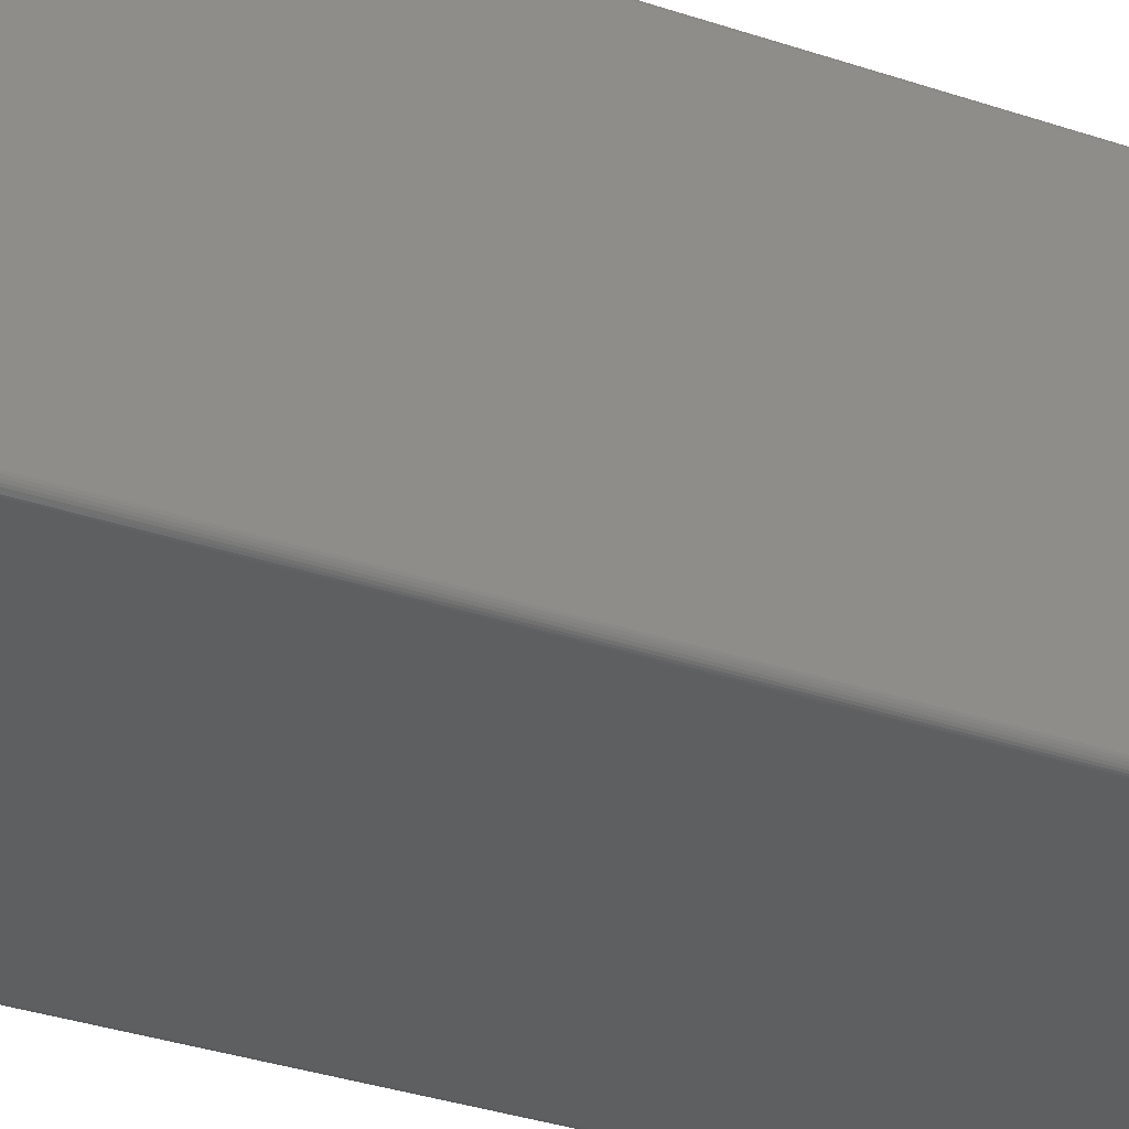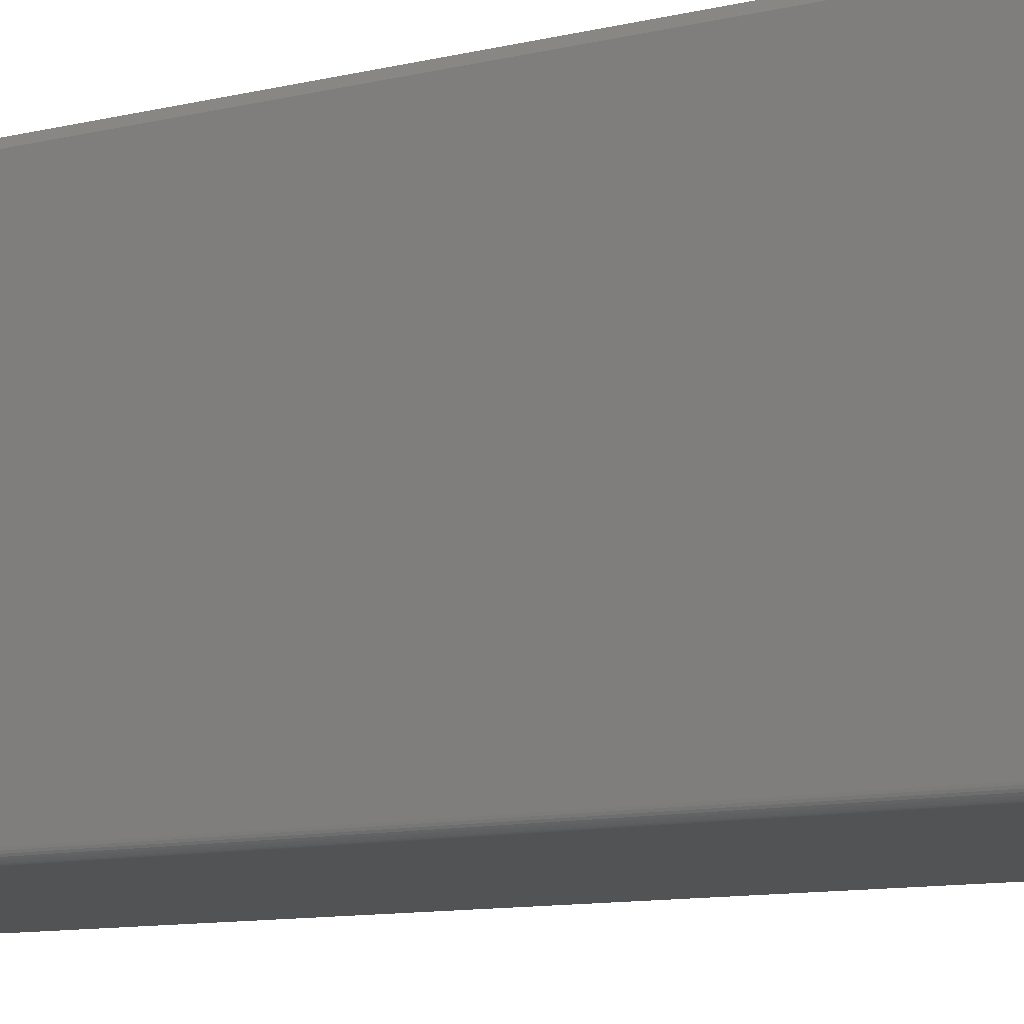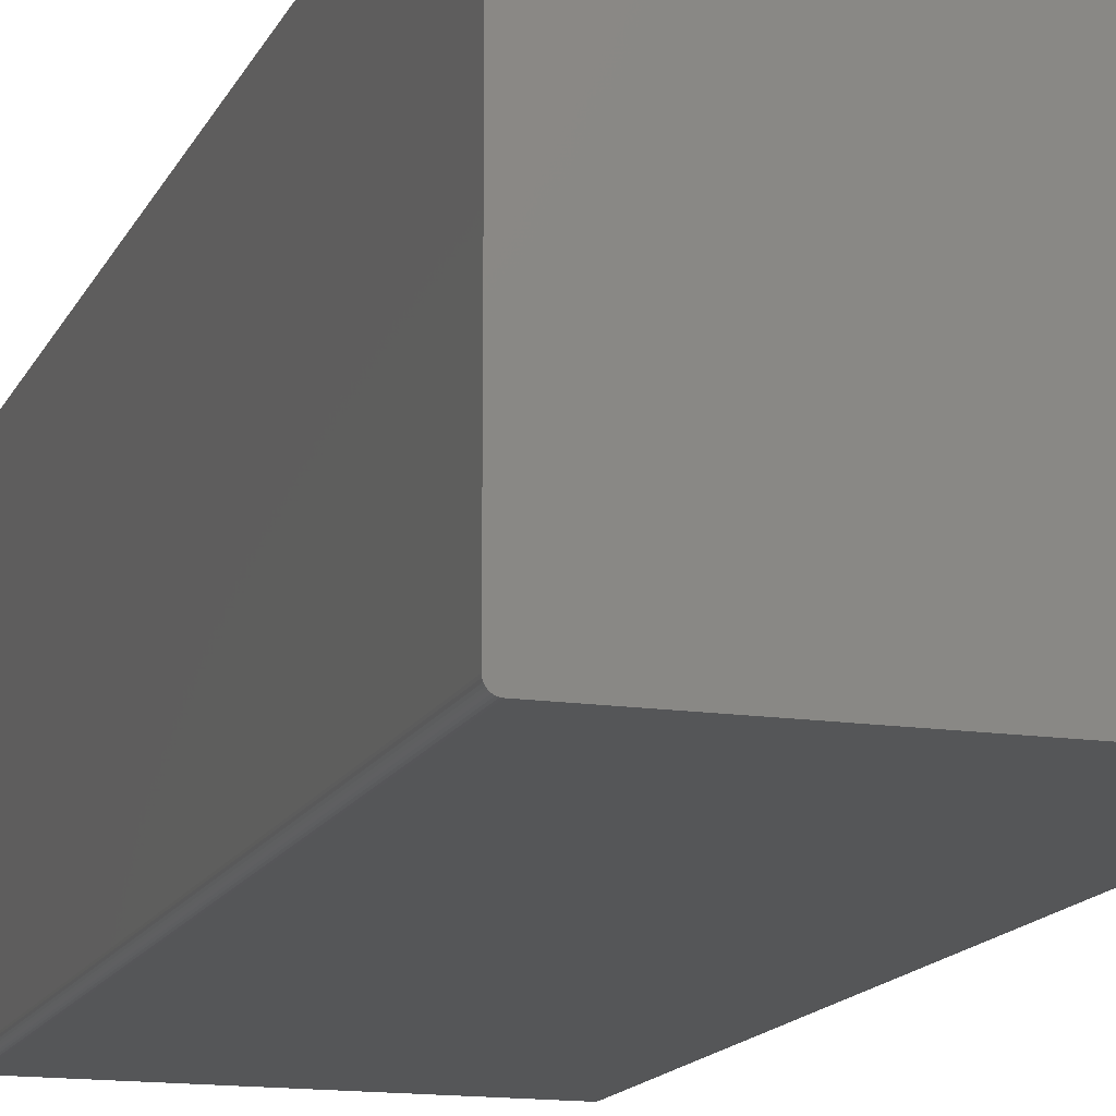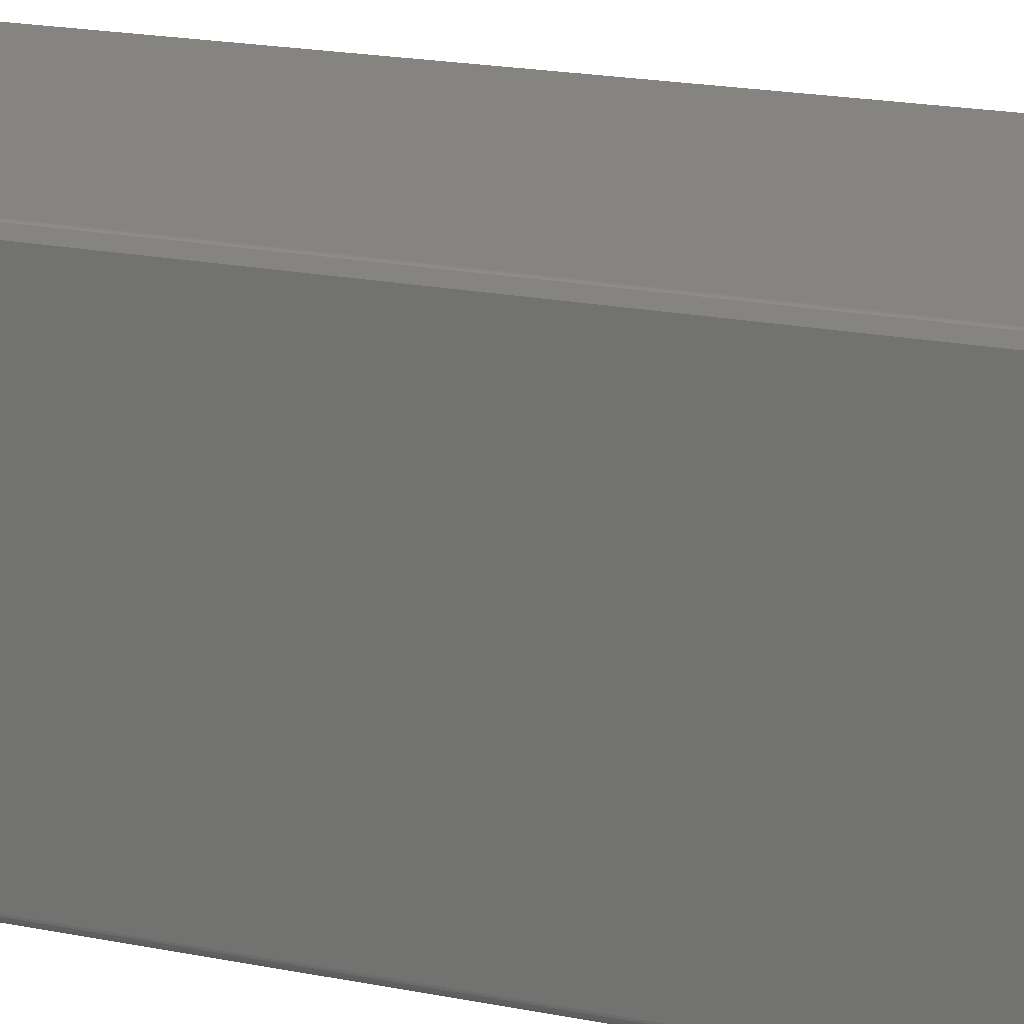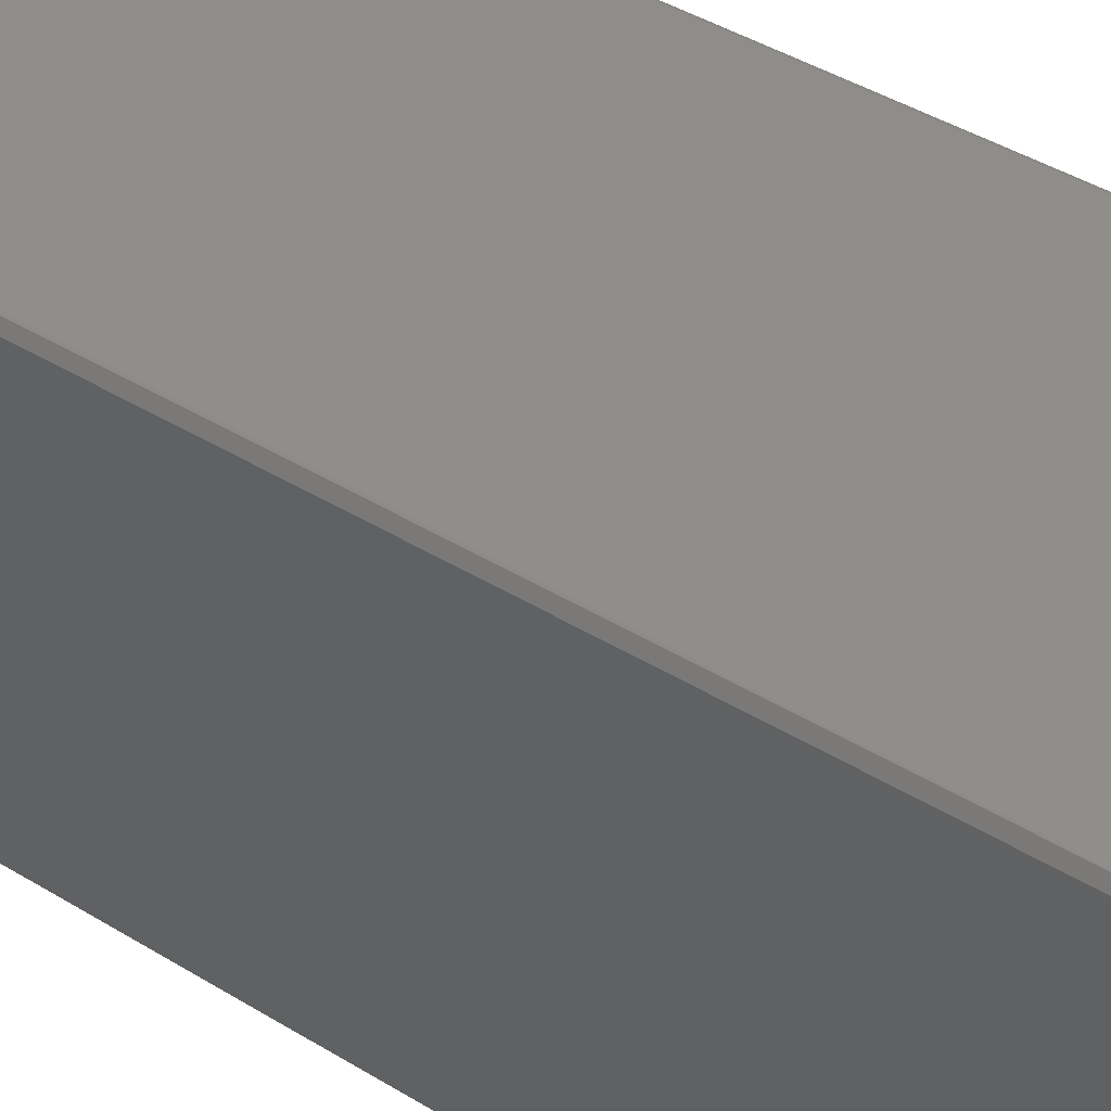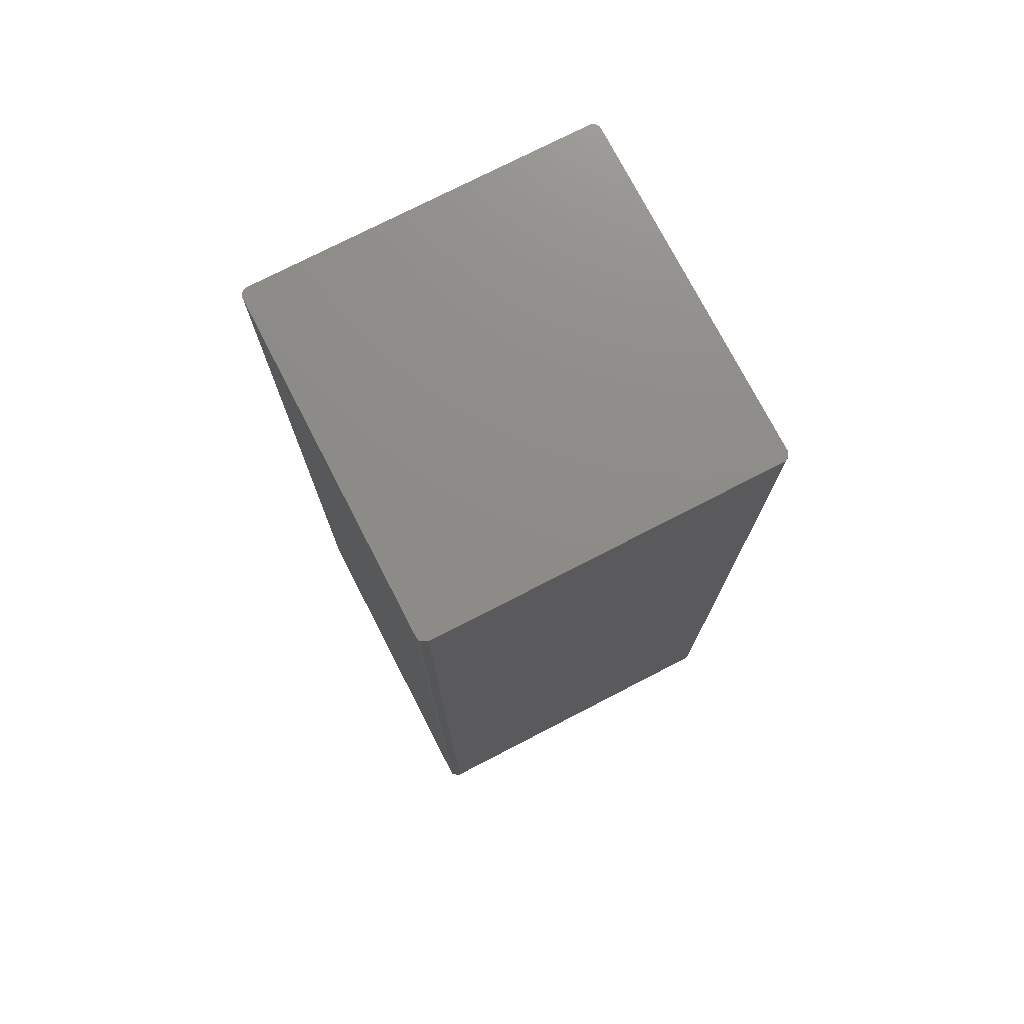
<metadata>
{"format":"stl","ext":"stl","renderer":"f3d","projection":"perspective","resolution":1024,"background":"white","views":[{"elev":-37.5,"azim":-112.8,"up":"+Z"},{"elev":-9.9,"azim":122.8,"up":"+Z"},{"elev":-14.6,"azim":162.1,"up":"+Z"},{"elev":20.2,"azim":110.0,"up":"+Z"},{"elev":42.5,"azim":126.3,"up":"+Z"},{"elev":75.1,"azim":62.7,"up":"+Y"}]}
</metadata>
<code>
# stl→obj: 89 verts, 174 faces
v 0.2726 0.75 0.2882
v 0.2726 -0.7422 0.2882
v 0.2746 0.75 0.2881
v 0.2746 -0.7422 0.2881
v 0.2766 0.75 0.2876
v 0.2766 -0.7422 0.2876
v 0.2785 0.75 0.2868
v 0.2785 -0.7422 0.2868
v 0.2854 -0.7422 0.2754
v 0.2839 -0.7435 0.278
v 0.2776 -0.75 0.2754
v 0.2772 -0.75 0.2773
v 0.2745 -0.75 0.28
v 0.2797 -0.7432 0.2848
v 0.2831 -0.7438 0.2793
v 0.2817 -0.744 0.2816
v 0.2807 -0.7438 0.2831
v 0.2762 -0.75 0.279
v 0.2726 -0.75 0.2804
v -0.2817 0.75 0.2845
v 0.2833 0.75 -0.2769
v -0.2833 0.75 -0.2769
v 0.2845 0.75 -0.2747
v -0.2817 0.75 -0.2789
v 0.2817 0.75 -0.2789
v -0.2797 0.75 -0.2805
v 0.2854 0.75 0.2754
v -0.2854 0.75 0.2754
v -0.2852 0.75 0.2779
v -0.2845 0.75 0.2803
v -0.2833 0.75 0.2825
v -0.2797 0.75 0.2861
v -0.2775 0.75 0.2873
v -0.2751 0.75 0.288
v -0.2726 0.75 0.2882
v 0.2797 0.75 -0.2805
v 0.2775 0.75 -0.2817
v 0.2751 0.75 -0.2824
v 0.2726 0.75 -0.2826
v -0.2726 0.75 -0.2826
v -0.2751 0.75 -0.2824
v -0.2775 0.75 -0.2817
v -0.2845 0.75 -0.2747
v -0.2852 0.75 -0.2723
v 0.2852 0.75 -0.2723
v -0.2854 0.75 -0.2698
v 0.2854 0.75 -0.2698
v 0.2776 -0.75 -0.2698
v 0.2854 -0.7422 -0.2698
v -0.2776 -0.75 0.2754
v -0.2772 -0.75 0.2773
v -0.2772 -0.75 -0.2717
v -0.2762 -0.75 -0.2734
v 0.2772 -0.75 -0.2717
v -0.2776 -0.75 -0.2698
v -0.2762 -0.75 0.279
v -0.2726 -0.75 0.2804
v -0.2745 -0.75 0.28
v 0.2762 -0.75 -0.2734
v -0.2745 -0.75 -0.2745
v -0.2726 -0.75 -0.2748
v 0.2726 -0.75 -0.2748
v 0.2745 -0.75 -0.2745
v -0.2854 -0.7422 0.2754
v -0.2854 -0.7422 -0.2698
v -0.2852 -0.7422 0.2779
v -0.2845 -0.7422 0.2803
v -0.2833 -0.7422 0.2825
v -0.2817 -0.7422 0.2845
v -0.2797 -0.7422 0.2861
v -0.2775 -0.7422 0.2873
v -0.2751 -0.7422 0.288
v -0.2726 -0.7422 0.2882
v 0.2852 -0.7422 -0.2723
v 0.2845 -0.7422 -0.2747
v 0.2833 -0.7422 -0.2769
v 0.2817 -0.7422 -0.2789
v 0.2797 -0.7422 -0.2805
v 0.2775 -0.7422 -0.2817
v 0.2751 -0.7422 -0.2824
v 0.2726 -0.7422 -0.2826
v -0.2726 -0.7422 -0.2826
v -0.2751 -0.7422 -0.2824
v -0.2775 -0.7422 -0.2817
v -0.2797 -0.7422 -0.2805
v -0.2817 -0.7422 -0.2789
v -0.2833 -0.7422 -0.2769
v -0.2845 -0.7422 -0.2747
v -0.2852 -0.7422 -0.2723
f 1 2 3
f 3 2 4
f 3 4 5
f 5 4 6
f 5 6 7
f 7 6 8
f 9 10 11
f 10 12 11
f 6 13 8
f 13 14 8
f 10 15 12
f 16 17 18
f 12 16 18
f 12 15 16
f 14 18 17
f 18 14 13
f 19 13 6
f 19 6 4
f 19 4 2
f 20 5 7
f 21 22 23
f 24 22 21
f 25 24 21
f 25 26 24
f 27 28 29
f 27 29 30
f 27 30 31
f 27 31 20
f 27 20 7
f 32 33 34
f 32 34 35
f 32 35 1
f 32 1 3
f 32 3 5
f 32 5 20
f 36 37 38
f 36 38 39
f 36 39 40
f 36 40 41
f 36 41 42
f 36 42 26
f 36 26 25
f 22 43 23
f 23 43 44
f 23 44 45
f 45 44 46
f 45 46 47
f 47 46 28
f 47 28 27
f 48 49 11
f 11 49 9
f 47 27 49
f 49 27 9
f 8 14 17
f 8 17 16
f 8 16 15
f 8 15 10
f 8 10 9
f 8 9 27
f 8 27 7
f 50 12 51
f 50 11 12
f 18 51 12
f 52 53 54
f 48 11 50
f 48 50 55
f 48 55 52
f 48 52 54
f 56 51 18
f 56 18 13
f 56 13 19
f 56 19 57
f 56 57 58
f 59 54 53
f 59 53 60
f 59 60 61
f 59 61 62
f 59 62 63
f 28 46 64
f 64 46 65
f 28 64 29
f 29 64 66
f 29 66 30
f 30 66 67
f 30 67 31
f 31 67 68
f 31 68 20
f 20 68 69
f 20 69 32
f 32 69 70
f 32 70 33
f 33 70 71
f 33 71 34
f 34 71 72
f 34 72 35
f 35 72 73
f 1 35 2
f 2 35 73
f 47 49 45
f 45 49 74
f 45 74 23
f 23 74 75
f 23 75 21
f 21 75 76
f 21 76 25
f 25 76 77
f 25 77 36
f 36 77 78
f 36 78 37
f 37 78 79
f 37 79 38
f 38 79 80
f 38 80 39
f 39 80 81
f 40 39 82
f 82 39 81
f 40 82 41
f 41 82 83
f 41 83 42
f 42 83 84
f 42 84 26
f 26 84 85
f 26 85 24
f 24 85 86
f 24 86 22
f 22 86 87
f 22 87 43
f 43 87 88
f 43 88 44
f 44 88 89
f 44 89 46
f 46 89 65
f 19 2 57
f 57 2 73
f 81 80 62
f 80 63 62
f 80 79 63
f 78 77 59
f 79 78 59
f 63 79 59
f 76 75 54
f 59 76 54
f 77 76 59
f 48 54 75
f 48 75 74
f 48 74 49
f 61 82 62
f 62 82 81
f 65 89 55
f 89 52 55
f 89 88 52
f 87 86 53
f 88 87 53
f 52 88 53
f 85 84 60
f 53 85 60
f 86 85 53
f 61 60 84
f 61 84 83
f 61 83 82
f 50 64 55
f 55 64 65
f 73 72 57
f 72 58 57
f 72 71 58
f 70 69 56
f 71 70 56
f 58 71 56
f 68 67 51
f 56 68 51
f 69 68 56
f 50 51 67
f 50 67 66
f 50 66 64

</code>
